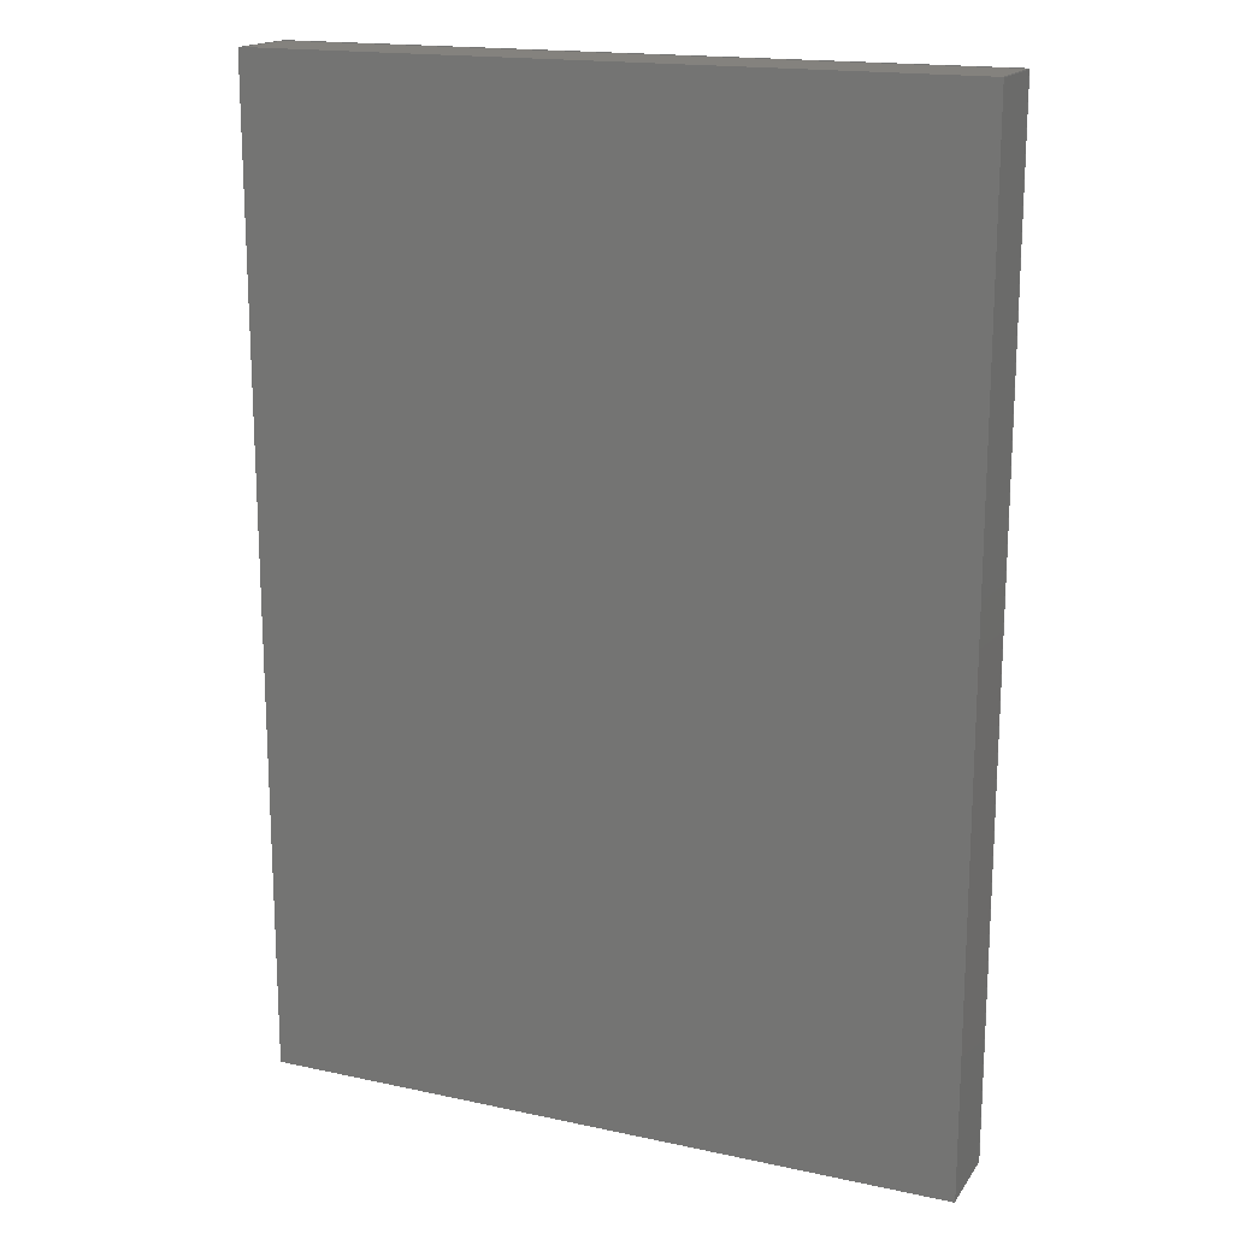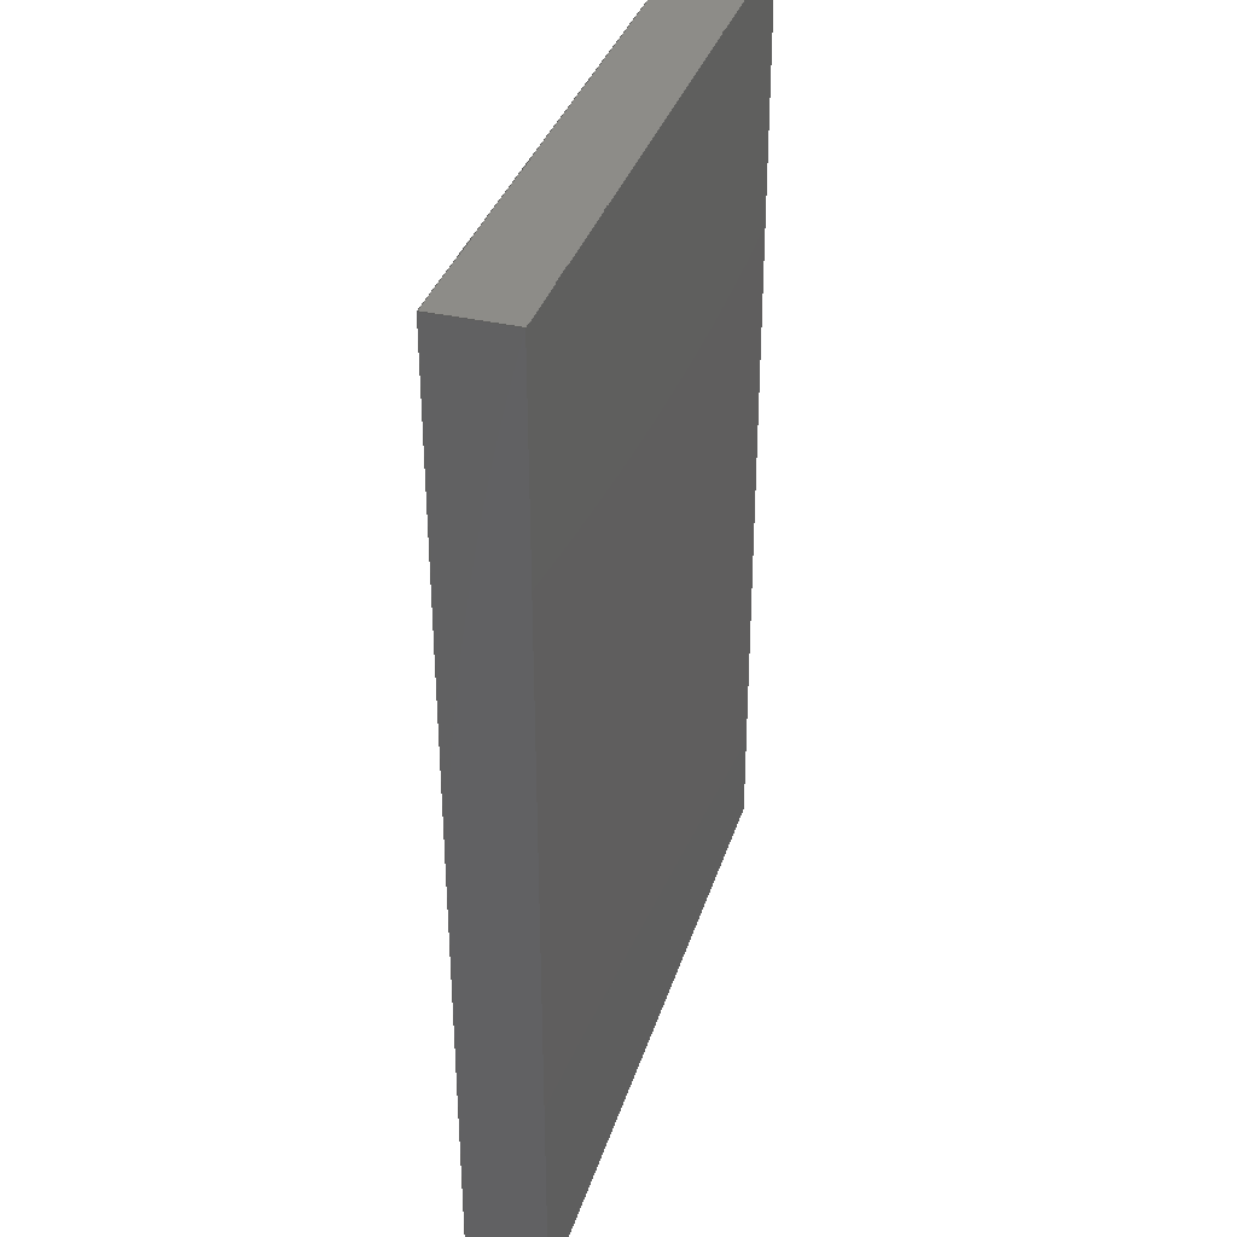
<metadata>
{"format":"step","ext":"step","renderer":"f3d","projection":"perspective","resolution":1024,"background":"white","views":[{"elev":17.2,"azim":23.3,"up":"+Y"},{"elev":36.1,"azim":-73.1,"up":"+Y"}]}
</metadata>
<code>
ISO-10303-21;
DATA;
#1 = APPLICATION_PROTOCOL_DEFINITION('international standard',
  'automotive_design',2000,#2);
#2 = APPLICATION_CONTEXT(
  'core data for automotive mechanical design processes');
#3 = SHAPE_DEFINITION_REPRESENTATION(#4,#10);
#4 = PRODUCT_DEFINITION_SHAPE('','',#5);
#5 = PRODUCT_DEFINITION('design','',#6,#9);
#6 = PRODUCT_DEFINITION_FORMATION('','',#7);
#7 = PRODUCT('DiodeAdapterSmd','DiodeAdapterSmd','',(#8));
#8 = PRODUCT_CONTEXT('',#2,'mechanical');
#9 = PRODUCT_DEFINITION_CONTEXT('part definition',#2,'design');
#10 = SHAPE_REPRESENTATION('',(#11,#15,#19),#23);
#11 = AXIS2_PLACEMENT_3D('',#12,#13,#14);
#12 = CARTESIAN_POINT('',(0,0,0));
#13 = DIRECTION('',(0,0,1));
#14 = DIRECTION('',(1,0,-0));
#15 = AXIS2_PLACEMENT_3D('',#16,#17,#18);
#16 = CARTESIAN_POINT('',(0,0,0));
#17 = DIRECTION('',(0,0,1));
#18 = DIRECTION('',(1,0,0));
#19 = AXIS2_PLACEMENT_3D('',#20,#21,#22);
#20 = CARTESIAN_POINT('',(0,0,0));
#21 = DIRECTION('',(0,0,1));
#22 = DIRECTION('',(1,0,0));
#23 = ( GEOMETRIC_REPRESENTATION_CONTEXT(3) 
GLOBAL_UNCERTAINTY_ASSIGNED_CONTEXT((#27)) GLOBAL_UNIT_ASSIGNED_CONTEXT(
(#24,#25,#26)) REPRESENTATION_CONTEXT('Context #1',
  '3D Context with UNIT and UNCERTAINTY') );
#24 = ( LENGTH_UNIT() NAMED_UNIT(*) SI_UNIT(.MILLI.,.METRE.) );
#25 = ( NAMED_UNIT(*) PLANE_ANGLE_UNIT() SI_UNIT($,.RADIAN.) );
#26 = ( NAMED_UNIT(*) SI_UNIT($,.STERADIAN.) SOLID_ANGLE_UNIT() );
#27 = UNCERTAINTY_MEASURE_WITH_UNIT(LENGTH_MEASURE(1e-07),#24,
  'distance_accuracy_value','confusion accuracy');
#28 = PRODUCT_RELATED_PRODUCT_CATEGORY('part',$,(#7));
#29 = SHAPE_DEFINITION_REPRESENTATION(#30,#36);
#30 = PRODUCT_DEFINITION_SHAPE('','',#31);
#31 = PRODUCT_DEFINITION('design','',#32,#35);
#32 = PRODUCT_DEFINITION_FORMATION('','',#33);
#33 = PRODUCT('Board_Geoms_4f40','Board_Geoms_4f40','',(#34));
#34 = PRODUCT_CONTEXT('',#2,'mechanical');
#35 = PRODUCT_DEFINITION_CONTEXT('part definition',#2,'design');
#36 = SHAPE_REPRESENTATION('',(#11,#37,#41,#45),#49);
#37 = AXIS2_PLACEMENT_3D('',#38,#39,#40);
#38 = CARTESIAN_POINT('',(0,0,0));
#39 = DIRECTION('',(0,0,1));
#40 = DIRECTION('',(1,0,0));
#41 = AXIS2_PLACEMENT_3D('',#42,#43,#44);
#42 = CARTESIAN_POINT('',(-100,50,0));
#43 = DIRECTION('',(0,0,1));
#44 = DIRECTION('',(1,0,0));
#45 = AXIS2_PLACEMENT_3D('',#46,#47,#48);
#46 = CARTESIAN_POINT('',(0,0,0));
#47 = DIRECTION('',(0,0,1));
#48 = DIRECTION('',(1,0,0));
#49 = ( GEOMETRIC_REPRESENTATION_CONTEXT(3) 
GLOBAL_UNCERTAINTY_ASSIGNED_CONTEXT((#53)) GLOBAL_UNIT_ASSIGNED_CONTEXT(
(#50,#51,#52)) REPRESENTATION_CONTEXT('Context #1',
  '3D Context with UNIT and UNCERTAINTY') );
#50 = ( LENGTH_UNIT() NAMED_UNIT(*) SI_UNIT(.MILLI.,.METRE.) );
#51 = ( NAMED_UNIT(*) PLANE_ANGLE_UNIT() SI_UNIT($,.RADIAN.) );
#52 = ( NAMED_UNIT(*) SI_UNIT($,.STERADIAN.) SOLID_ANGLE_UNIT() );
#53 = UNCERTAINTY_MEASURE_WITH_UNIT(LENGTH_MEASURE(1e-07),#50,
  'distance_accuracy_value','confusion accuracy');
#54 = MANIFOLD_SURFACE_SHAPE_REPRESENTATION('',(#11),#55);
#55 = ( GEOMETRIC_REPRESENTATION_CONTEXT(3) 
GLOBAL_UNCERTAINTY_ASSIGNED_CONTEXT((#59)) GLOBAL_UNIT_ASSIGNED_CONTEXT(
(#56,#57,#58)) REPRESENTATION_CONTEXT('Context #1',
  '3D Context with UNIT and UNCERTAINTY') );
#56 = ( LENGTH_UNIT() NAMED_UNIT(*) SI_UNIT(.MILLI.,.METRE.) );
#57 = ( NAMED_UNIT(*) PLANE_ANGLE_UNIT() SI_UNIT($,.RADIAN.) );
#58 = ( NAMED_UNIT(*) SI_UNIT($,.STERADIAN.) SOLID_ANGLE_UNIT() );
#59 = UNCERTAINTY_MEASURE_WITH_UNIT(LENGTH_MEASURE(1e-07),#56,
  'distance_accuracy_value','confusion accuracy');
#60 = SHAPE_DEFINITION_REPRESENTATION(#61,#54);
#61 = PRODUCT_DEFINITION_SHAPE('','',#62);
#62 = PRODUCT_DEFINITION('design','',#63,#66);
#63 = PRODUCT_DEFINITION_FORMATION('','',#64);
#64 = PRODUCT('Local_CS_4f40','Local_CS_4f40','',(#65));
#65 = PRODUCT_CONTEXT('',#2,'mechanical');
#66 = PRODUCT_DEFINITION_CONTEXT('part definition',#2,'design');
#67 = CONTEXT_DEPENDENT_SHAPE_REPRESENTATION(#68,#70);
#68 = ( REPRESENTATION_RELATIONSHIP('','',#54,#36) 
REPRESENTATION_RELATIONSHIP_WITH_TRANSFORMATION(#69) 
SHAPE_REPRESENTATION_RELATIONSHIP() );
#69 = ITEM_DEFINED_TRANSFORMATION('','',#11,#37);
#70 = PRODUCT_DEFINITION_SHAPE('Placement','Placement of an item',#71);
#71 = NEXT_ASSEMBLY_USAGE_OCCURRENCE('22','=>[0:1:1:1]','',#31,#62,$);
#72 = PRODUCT_RELATED_PRODUCT_CATEGORY('part',$,(#64));
#73 = ADVANCED_BREP_SHAPE_REPRESENTATION('',(#11,#74),#224);
#74 = MANIFOLD_SOLID_BREP('',#75);
#75 = CLOSED_SHELL('',(#76,#116,#147,#178,#200,#212));
#76 = ADVANCED_FACE('',(#77),#111,.F.);
#77 = FACE_BOUND('',#78,.F.);
#78 = EDGE_LOOP('',(#79,#89,#97,#105));
#79 = ORIENTED_EDGE('',*,*,#80,.T.);
#80 = EDGE_CURVE('',#81,#83,#85,.T.);
#81 = VERTEX_POINT('',#82);
#82 = CARTESIAN_POINT('',(114,-50,0));
#83 = VERTEX_POINT('',#84);
#84 = CARTESIAN_POINT('',(114,-50,-1.6));
#85 = LINE('',#86,#87);
#86 = CARTESIAN_POINT('',(114,-50,0));
#87 = VECTOR('',#88,1);
#88 = DIRECTION('',(0,0,-1));
#89 = ORIENTED_EDGE('',*,*,#90,.T.);
#90 = EDGE_CURVE('',#83,#91,#93,.T.);
#91 = VERTEX_POINT('',#92);
#92 = CARTESIAN_POINT('',(114,-70,-1.6));
#93 = LINE('',#94,#95);
#94 = CARTESIAN_POINT('',(114,-50,-1.6));
#95 = VECTOR('',#96,1);
#96 = DIRECTION('',(0,-1,0));
#97 = ORIENTED_EDGE('',*,*,#98,.F.);
#98 = EDGE_CURVE('',#99,#91,#101,.T.);
#99 = VERTEX_POINT('',#100);
#100 = CARTESIAN_POINT('',(114,-70,0));
#101 = LINE('',#102,#103);
#102 = CARTESIAN_POINT('',(114,-70,0));
#103 = VECTOR('',#104,1);
#104 = DIRECTION('',(0,0,-1));
#105 = ORIENTED_EDGE('',*,*,#106,.F.);
#106 = EDGE_CURVE('',#81,#99,#107,.T.);
#107 = LINE('',#108,#109);
#108 = CARTESIAN_POINT('',(114,-50,0));
#109 = VECTOR('',#110,1);
#110 = DIRECTION('',(0,-1,0));
#111 = PLANE('',#112);
#112 = AXIS2_PLACEMENT_3D('',#113,#114,#115);
#113 = CARTESIAN_POINT('',(114,-50,0));
#114 = DIRECTION('',(-1,-0,-0));
#115 = DIRECTION('',(0,-1,0));
#116 = ADVANCED_FACE('',(#117),#142,.T.);
#117 = FACE_BOUND('',#118,.T.);
#118 = EDGE_LOOP('',(#119,#129,#135,#136));
#119 = ORIENTED_EDGE('',*,*,#120,.T.);
#120 = EDGE_CURVE('',#121,#123,#125,.T.);
#121 = VERTEX_POINT('',#122);
#122 = CARTESIAN_POINT('',(100,-70,0));
#123 = VERTEX_POINT('',#124);
#124 = CARTESIAN_POINT('',(100,-70,-1.6));
#125 = LINE('',#126,#127);
#126 = CARTESIAN_POINT('',(100,-70,0));
#127 = VECTOR('',#128,1);
#128 = DIRECTION('',(0,0,-1));
#129 = ORIENTED_EDGE('',*,*,#130,.T.);
#130 = EDGE_CURVE('',#123,#91,#131,.T.);
#131 = LINE('',#132,#133);
#132 = CARTESIAN_POINT('',(100,-70,-1.6));
#133 = VECTOR('',#134,1);
#134 = DIRECTION('',(1,0,0));
#135 = ORIENTED_EDGE('',*,*,#98,.F.);
#136 = ORIENTED_EDGE('',*,*,#137,.F.);
#137 = EDGE_CURVE('',#121,#99,#138,.T.);
#138 = LINE('',#139,#140);
#139 = CARTESIAN_POINT('',(100,-70,0));
#140 = VECTOR('',#141,1);
#141 = DIRECTION('',(1,0,0));
#142 = PLANE('',#143);
#143 = AXIS2_PLACEMENT_3D('',#144,#145,#146);
#144 = CARTESIAN_POINT('',(100,-70,0));
#145 = DIRECTION('',(0,-1,0));
#146 = DIRECTION('',(1,0,0));
#147 = ADVANCED_FACE('',(#148),#173,.T.);
#148 = FACE_BOUND('',#149,.T.);
#149 = EDGE_LOOP('',(#150,#160,#166,#167));
#150 = ORIENTED_EDGE('',*,*,#151,.T.);
#151 = EDGE_CURVE('',#152,#154,#156,.T.);
#152 = VERTEX_POINT('',#153);
#153 = CARTESIAN_POINT('',(100,-50,0));
#154 = VERTEX_POINT('',#155);
#155 = CARTESIAN_POINT('',(100,-50,-1.6));
#156 = LINE('',#157,#158);
#157 = CARTESIAN_POINT('',(100,-50,0));
#158 = VECTOR('',#159,1);
#159 = DIRECTION('',(0,0,-1));
#160 = ORIENTED_EDGE('',*,*,#161,.T.);
#161 = EDGE_CURVE('',#154,#123,#162,.T.);
#162 = LINE('',#163,#164);
#163 = CARTESIAN_POINT('',(100,-50,-1.6));
#164 = VECTOR('',#165,1);
#165 = DIRECTION('',(0,-1,0));
#166 = ORIENTED_EDGE('',*,*,#120,.F.);
#167 = ORIENTED_EDGE('',*,*,#168,.F.);
#168 = EDGE_CURVE('',#152,#121,#169,.T.);
#169 = LINE('',#170,#171);
#170 = CARTESIAN_POINT('',(100,-50,0));
#171 = VECTOR('',#172,1);
#172 = DIRECTION('',(0,-1,0));
#173 = PLANE('',#174);
#174 = AXIS2_PLACEMENT_3D('',#175,#176,#177);
#175 = CARTESIAN_POINT('',(100,-50,0));
#176 = DIRECTION('',(-1,-0,-0));
#177 = DIRECTION('',(0,-1,0));
#178 = ADVANCED_FACE('',(#179),#195,.F.);
#179 = FACE_BOUND('',#180,.F.);
#180 = EDGE_LOOP('',(#181,#182,#188,#189));
#181 = ORIENTED_EDGE('',*,*,#151,.T.);
#182 = ORIENTED_EDGE('',*,*,#183,.T.);
#183 = EDGE_CURVE('',#154,#83,#184,.T.);
#184 = LINE('',#185,#186);
#185 = CARTESIAN_POINT('',(100,-50,-1.6));
#186 = VECTOR('',#187,1);
#187 = DIRECTION('',(1,0,0));
#188 = ORIENTED_EDGE('',*,*,#80,.F.);
#189 = ORIENTED_EDGE('',*,*,#190,.F.);
#190 = EDGE_CURVE('',#152,#81,#191,.T.);
#191 = LINE('',#192,#193);
#192 = CARTESIAN_POINT('',(100,-50,0));
#193 = VECTOR('',#194,1);
#194 = DIRECTION('',(1,0,0));
#195 = PLANE('',#196);
#196 = AXIS2_PLACEMENT_3D('',#197,#198,#199);
#197 = CARTESIAN_POINT('',(100,-50,0));
#198 = DIRECTION('',(0,-1,0));
#199 = DIRECTION('',(1,0,0));
#200 = ADVANCED_FACE('',(#201),#207,.F.);
#201 = FACE_BOUND('',#202,.F.);
#202 = EDGE_LOOP('',(#203,#204,#205,#206));
#203 = ORIENTED_EDGE('',*,*,#106,.T.);
#204 = ORIENTED_EDGE('',*,*,#137,.F.);
#205 = ORIENTED_EDGE('',*,*,#168,.F.);
#206 = ORIENTED_EDGE('',*,*,#190,.T.);
#207 = PLANE('',#208);
#208 = AXIS2_PLACEMENT_3D('',#209,#210,#211);
#209 = CARTESIAN_POINT('',(107,-60,0));
#210 = DIRECTION('',(-0,-0,-1));
#211 = DIRECTION('',(-1,0,0));
#212 = ADVANCED_FACE('',(#213),#219,.T.);
#213 = FACE_BOUND('',#214,.T.);
#214 = EDGE_LOOP('',(#215,#216,#217,#218));
#215 = ORIENTED_EDGE('',*,*,#90,.T.);
#216 = ORIENTED_EDGE('',*,*,#130,.F.);
#217 = ORIENTED_EDGE('',*,*,#161,.F.);
#218 = ORIENTED_EDGE('',*,*,#183,.T.);
#219 = PLANE('',#220);
#220 = AXIS2_PLACEMENT_3D('',#221,#222,#223);
#221 = CARTESIAN_POINT('',(107,-60,-1.6));
#222 = DIRECTION('',(-0,-0,-1));
#223 = DIRECTION('',(-1,0,0));
#224 = ( GEOMETRIC_REPRESENTATION_CONTEXT(3) 
GLOBAL_UNCERTAINTY_ASSIGNED_CONTEXT((#228)) GLOBAL_UNIT_ASSIGNED_CONTEXT
((#225,#226,#227)) REPRESENTATION_CONTEXT('Context #1',
  '3D Context with UNIT and UNCERTAINTY') );
#225 = ( LENGTH_UNIT() NAMED_UNIT(*) SI_UNIT(.MILLI.,.METRE.) );
#226 = ( NAMED_UNIT(*) PLANE_ANGLE_UNIT() SI_UNIT($,.RADIAN.) );
#227 = ( NAMED_UNIT(*) SI_UNIT($,.STERADIAN.) SOLID_ANGLE_UNIT() );
#228 = UNCERTAINTY_MEASURE_WITH_UNIT(LENGTH_MEASURE(1e-07),#225,
  'distance_accuracy_value','confusion accuracy');
#229 = SHAPE_DEFINITION_REPRESENTATION(#230,#73);
#230 = PRODUCT_DEFINITION_SHAPE('','',#231);
#231 = PRODUCT_DEFINITION('design','',#232,#235);
#232 = PRODUCT_DEFINITION_FORMATION('','',#233);
#233 = PRODUCT('Pcb_4f40','Pcb_4f40','',(#234));
#234 = PRODUCT_CONTEXT('',#2,'mechanical');
#235 = PRODUCT_DEFINITION_CONTEXT('part definition',#2,'design');
#236 = CONTEXT_DEPENDENT_SHAPE_REPRESENTATION(#237,#239);
#237 = ( REPRESENTATION_RELATIONSHIP('','',#73,#36) 
REPRESENTATION_RELATIONSHIP_WITH_TRANSFORMATION(#238) 
SHAPE_REPRESENTATION_RELATIONSHIP() );
#238 = ITEM_DEFINED_TRANSFORMATION('','',#11,#41);
#239 = PRODUCT_DEFINITION_SHAPE('Placement','Placement of an item',#240
  );
#240 = NEXT_ASSEMBLY_USAGE_OCCURRENCE('23','=>[0:1:1:2]','',#31,#231,$);
#241 = PRODUCT_RELATED_PRODUCT_CATEGORY('part',$,(#233));
#242 = GEOMETRICALLY_BOUNDED_WIREFRAME_SHAPE_REPRESENTATION('',(#11,#243
    ),#272);
#243 = GEOMETRIC_CURVE_SET('',(#244,#251,#258,#265));
#244 = TRIMMED_CURVE('',#245,(#249,PARAMETER_VALUE(0)),(#250,
    PARAMETER_VALUE(20)),.T.,.PARAMETER.);
#245 = LINE('',#246,#247);
#246 = CARTESIAN_POINT('',(14,0,0));
#247 = VECTOR('',#248,1);
#248 = DIRECTION('',(0,-1,0));
#249 = CARTESIAN_POINT('',(14,0,0));
#250 = CARTESIAN_POINT('',(14,-20,0));
#251 = TRIMMED_CURVE('',#252,(#256,PARAMETER_VALUE(0)),(#257,
    PARAMETER_VALUE(14)),.T.,.PARAMETER.);
#252 = LINE('',#253,#254);
#253 = CARTESIAN_POINT('',(0,-20,0));
#254 = VECTOR('',#255,1);
#255 = DIRECTION('',(1,0,0));
#256 = CARTESIAN_POINT('',(0,-20,0));
#257 = CARTESIAN_POINT('',(14,-20,0));
#258 = TRIMMED_CURVE('',#259,(#263,PARAMETER_VALUE(0)),(#264,
    PARAMETER_VALUE(20)),.T.,.PARAMETER.);
#259 = LINE('',#260,#261);
#260 = CARTESIAN_POINT('',(0,0,0));
#261 = VECTOR('',#262,1);
#262 = DIRECTION('',(0,-1,0));
#263 = CARTESIAN_POINT('',(0,0,0));
#264 = CARTESIAN_POINT('',(0,-20,0));
#265 = TRIMMED_CURVE('',#266,(#270,PARAMETER_VALUE(0)),(#271,
    PARAMETER_VALUE(14)),.T.,.PARAMETER.);
#266 = LINE('',#267,#268);
#267 = CARTESIAN_POINT('',(0,0,0));
#268 = VECTOR('',#269,1);
#269 = DIRECTION('',(1,0,0));
#270 = CARTESIAN_POINT('',(0,0,0));
#271 = CARTESIAN_POINT('',(14,0,0));
#272 = ( GEOMETRIC_REPRESENTATION_CONTEXT(3) 
GLOBAL_UNCERTAINTY_ASSIGNED_CONTEXT((#276)) GLOBAL_UNIT_ASSIGNED_CONTEXT
((#273,#274,#275)) REPRESENTATION_CONTEXT('Context #1',
  '3D Context with UNIT and UNCERTAINTY') );
#273 = ( LENGTH_UNIT() NAMED_UNIT(*) SI_UNIT(.MILLI.,.METRE.) );
#274 = ( NAMED_UNIT(*) PLANE_ANGLE_UNIT() SI_UNIT($,.RADIAN.) );
#275 = ( NAMED_UNIT(*) SI_UNIT($,.STERADIAN.) SOLID_ANGLE_UNIT() );
#276 = UNCERTAINTY_MEASURE_WITH_UNIT(LENGTH_MEASURE(1e-07),#273,
  'distance_accuracy_value','confusion accuracy');
#277 = SHAPE_DEFINITION_REPRESENTATION(#278,#242);
#278 = PRODUCT_DEFINITION_SHAPE('','',#279);
#279 = PRODUCT_DEFINITION('design','',#280,#283);
#280 = PRODUCT_DEFINITION_FORMATION('','',#281);
#281 = PRODUCT('PCB_Sketch_4f40','PCB_Sketch_4f40','',(#282));
#282 = PRODUCT_CONTEXT('',#2,'mechanical');
#283 = PRODUCT_DEFINITION_CONTEXT('part definition',#2,'design');
#284 = CONTEXT_DEPENDENT_SHAPE_REPRESENTATION(#285,#287);
#285 = ( REPRESENTATION_RELATIONSHIP('','',#242,#36) 
REPRESENTATION_RELATIONSHIP_WITH_TRANSFORMATION(#286) 
SHAPE_REPRESENTATION_RELATIONSHIP() );
#286 = ITEM_DEFINED_TRANSFORMATION('','',#11,#45);
#287 = PRODUCT_DEFINITION_SHAPE('Placement','Placement of an item',#288
  );
#288 = NEXT_ASSEMBLY_USAGE_OCCURRENCE('24','=>[0:1:1:3]','',#31,#279,$);
#289 = PRODUCT_RELATED_PRODUCT_CATEGORY('part',$,(#281));
#290 = CONTEXT_DEPENDENT_SHAPE_REPRESENTATION(#291,#293);
#291 = ( REPRESENTATION_RELATIONSHIP('','',#36,#10) 
REPRESENTATION_RELATIONSHIP_WITH_TRANSFORMATION(#292) 
SHAPE_REPRESENTATION_RELATIONSHIP() );
#292 = ITEM_DEFINED_TRANSFORMATION('','',#11,#15);
#293 = PRODUCT_DEFINITION_SHAPE('Placement','Placement of an item',#294
  );
#294 = NEXT_ASSEMBLY_USAGE_OCCURRENCE('25','=>[0:1:1:4]','',#5,#31,$);
#295 = PRODUCT_RELATED_PRODUCT_CATEGORY('part',$,(#33));
#296 = SHAPE_REPRESENTATION('',(#11),#297);
#297 = ( GEOMETRIC_REPRESENTATION_CONTEXT(3) 
GLOBAL_UNCERTAINTY_ASSIGNED_CONTEXT((#301)) GLOBAL_UNIT_ASSIGNED_CONTEXT
((#298,#299,#300)) REPRESENTATION_CONTEXT('Context #1',
  '3D Context with UNIT and UNCERTAINTY') );
#298 = ( LENGTH_UNIT() NAMED_UNIT(*) SI_UNIT(.MILLI.,.METRE.) );
#299 = ( NAMED_UNIT(*) PLANE_ANGLE_UNIT() SI_UNIT($,.RADIAN.) );
#300 = ( NAMED_UNIT(*) SI_UNIT($,.STERADIAN.) SOLID_ANGLE_UNIT() );
#301 = UNCERTAINTY_MEASURE_WITH_UNIT(LENGTH_MEASURE(1e-07),#298,
  'distance_accuracy_value','confusion accuracy');
#302 = SHAPE_DEFINITION_REPRESENTATION(#303,#296);
#303 = PRODUCT_DEFINITION_SHAPE('','',#304);
#304 = PRODUCT_DEFINITION('design','',#305,#308);
#305 = PRODUCT_DEFINITION_FORMATION('','',#306);
#306 = PRODUCT('Step_Models_4f40','Step_Models_4f40','',(#307));
#307 = PRODUCT_CONTEXT('',#2,'mechanical');
#308 = PRODUCT_DEFINITION_CONTEXT('part definition',#2,'design');
#309 = CONTEXT_DEPENDENT_SHAPE_REPRESENTATION(#310,#312);
#310 = ( REPRESENTATION_RELATIONSHIP('','',#296,#10) 
REPRESENTATION_RELATIONSHIP_WITH_TRANSFORMATION(#311) 
SHAPE_REPRESENTATION_RELATIONSHIP() );
#311 = ITEM_DEFINED_TRANSFORMATION('','',#11,#19);
#312 = PRODUCT_DEFINITION_SHAPE('Placement','Placement of an item',#313
  );
#313 = NEXT_ASSEMBLY_USAGE_OCCURRENCE('26','=>[0:1:1:5]','',#5,#304,$);
#314 = PRODUCT_RELATED_PRODUCT_CATEGORY('part',$,(#306));
#315 = MECHANICAL_DESIGN_GEOMETRIC_PRESENTATION_REPRESENTATION('',(#316)
  ,#272);
#316 = STYLED_ITEM('color',(#317),#243);
#317 = PRESENTATION_STYLE_ASSIGNMENT((#318,#324));
#318 = SURFACE_STYLE_USAGE(.BOTH.,#319);
#319 = SURFACE_SIDE_STYLE('',(#320));
#320 = SURFACE_STYLE_FILL_AREA(#321);
#321 = FILL_AREA_STYLE('',(#322));
#322 = FILL_AREA_STYLE_COLOUR('',#323);
#323 = COLOUR_RGB('',0.8,0.8,0.8);
#324 = CURVE_STYLE('',#325,POSITIVE_LENGTH_MEASURE(0.1),#323);
#325 = DRAUGHTING_PRE_DEFINED_CURVE_FONT('continuous');
#326 = MECHANICAL_DESIGN_GEOMETRIC_PRESENTATION_REPRESENTATION('',(#327)
  ,#224);
#327 = STYLED_ITEM('color',(#328),#74);
#328 = PRESENTATION_STYLE_ASSIGNMENT((#329,#335));
#329 = SURFACE_STYLE_USAGE(.BOTH.,#330);
#330 = SURFACE_SIDE_STYLE('',(#331));
#331 = SURFACE_STYLE_FILL_AREA(#332);
#332 = FILL_AREA_STYLE('',(#333));
#333 = FILL_AREA_STYLE_COLOUR('',#334);
#334 = COLOUR_RGB('',0.2,0.6,0.4);
#335 = CURVE_STYLE('',#336,POSITIVE_LENGTH_MEASURE(0.1),#334);
#336 = DRAUGHTING_PRE_DEFINED_CURVE_FONT('continuous');
ENDSEC;
END-ISO-10303-21;

</code>
